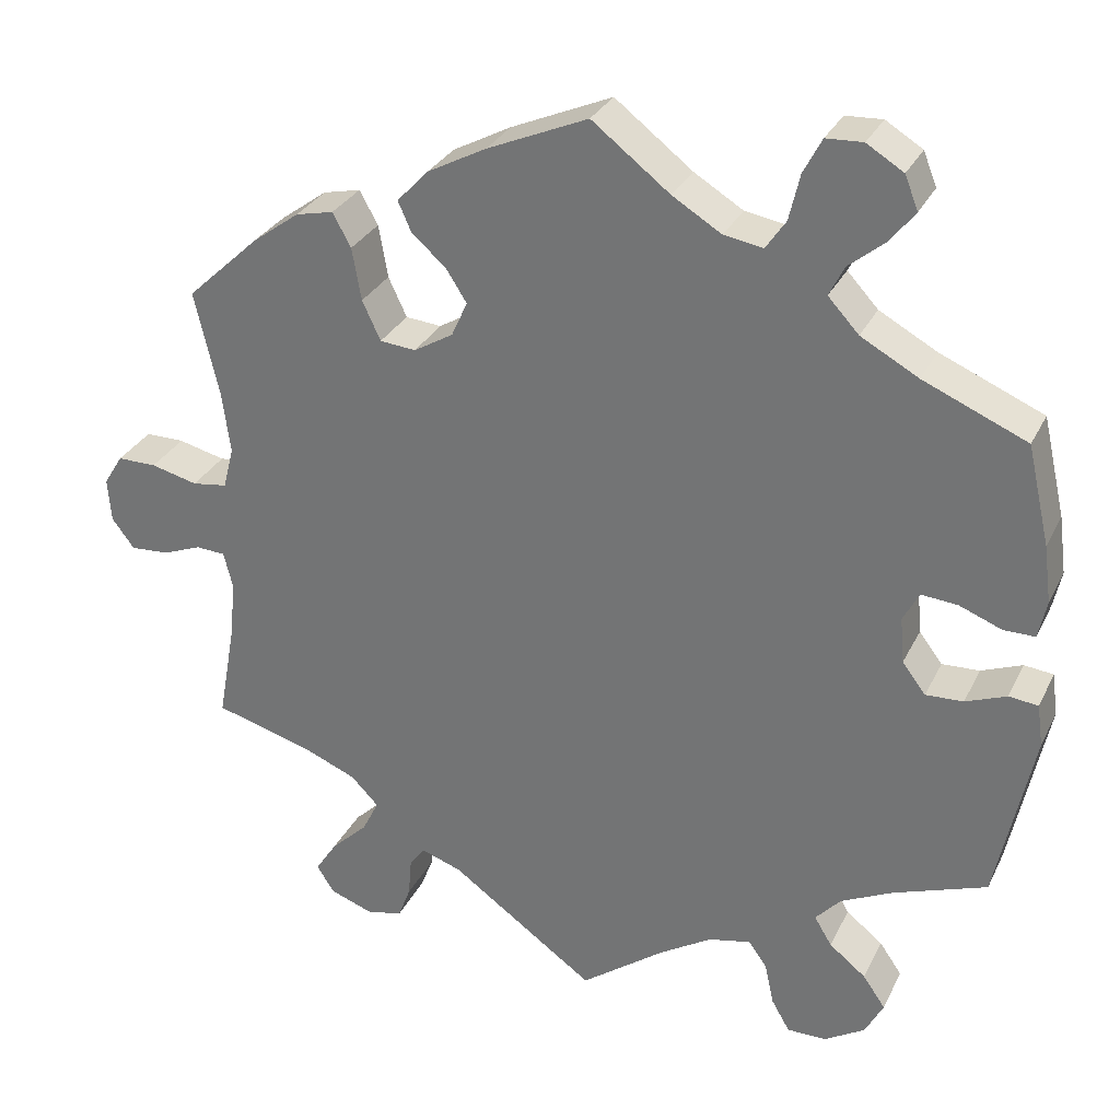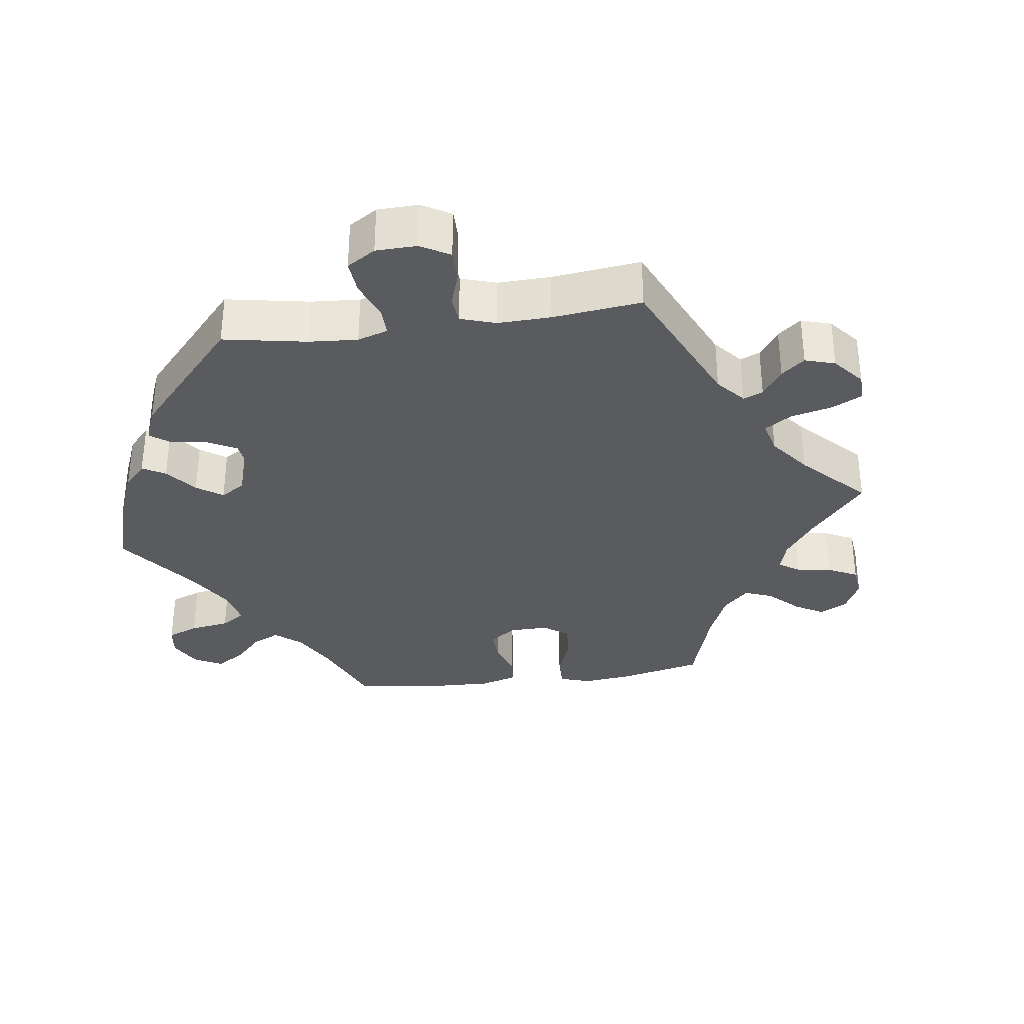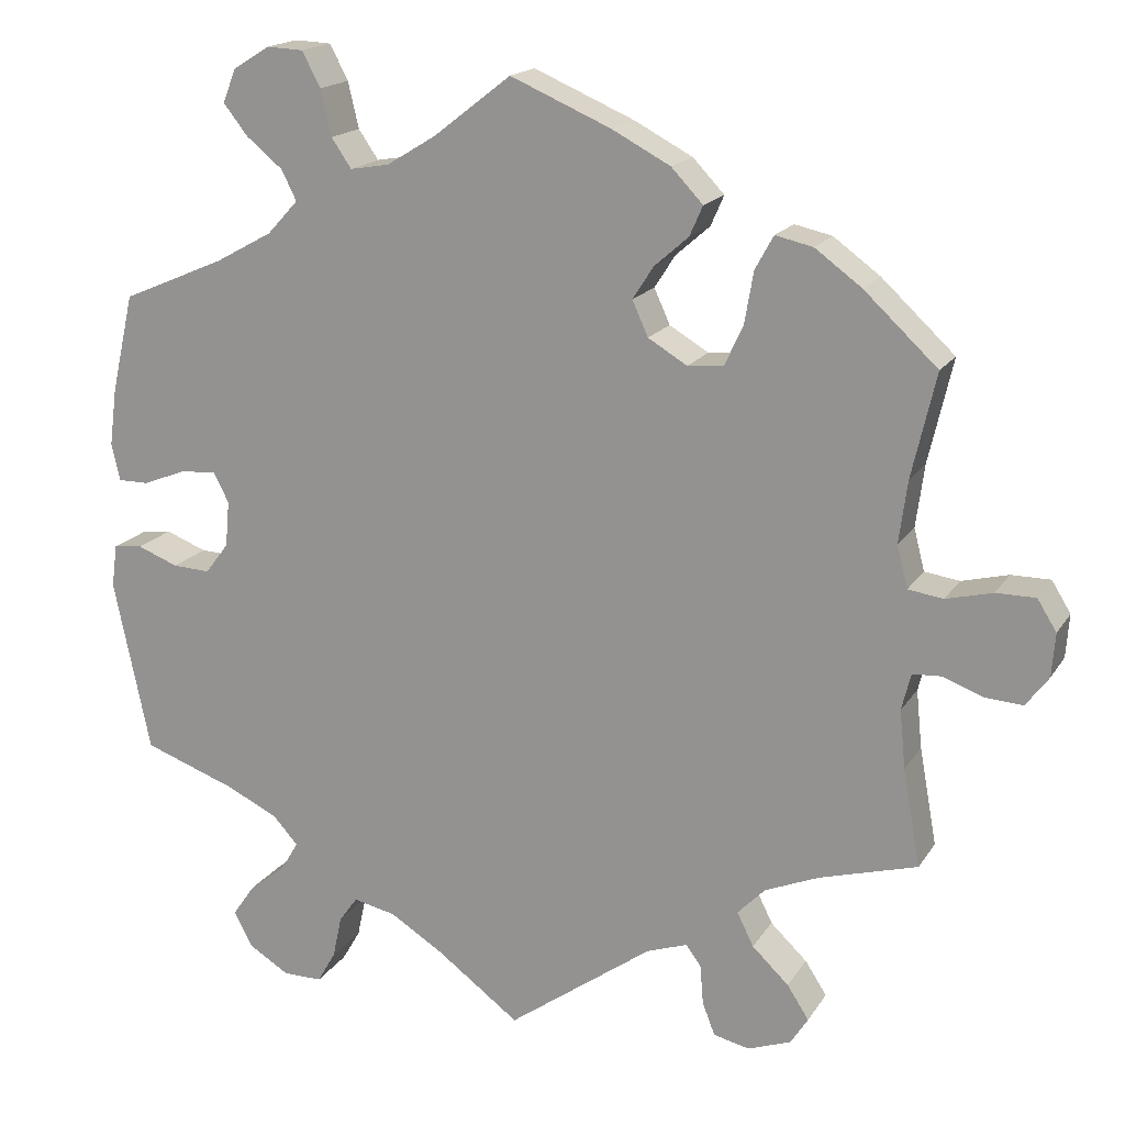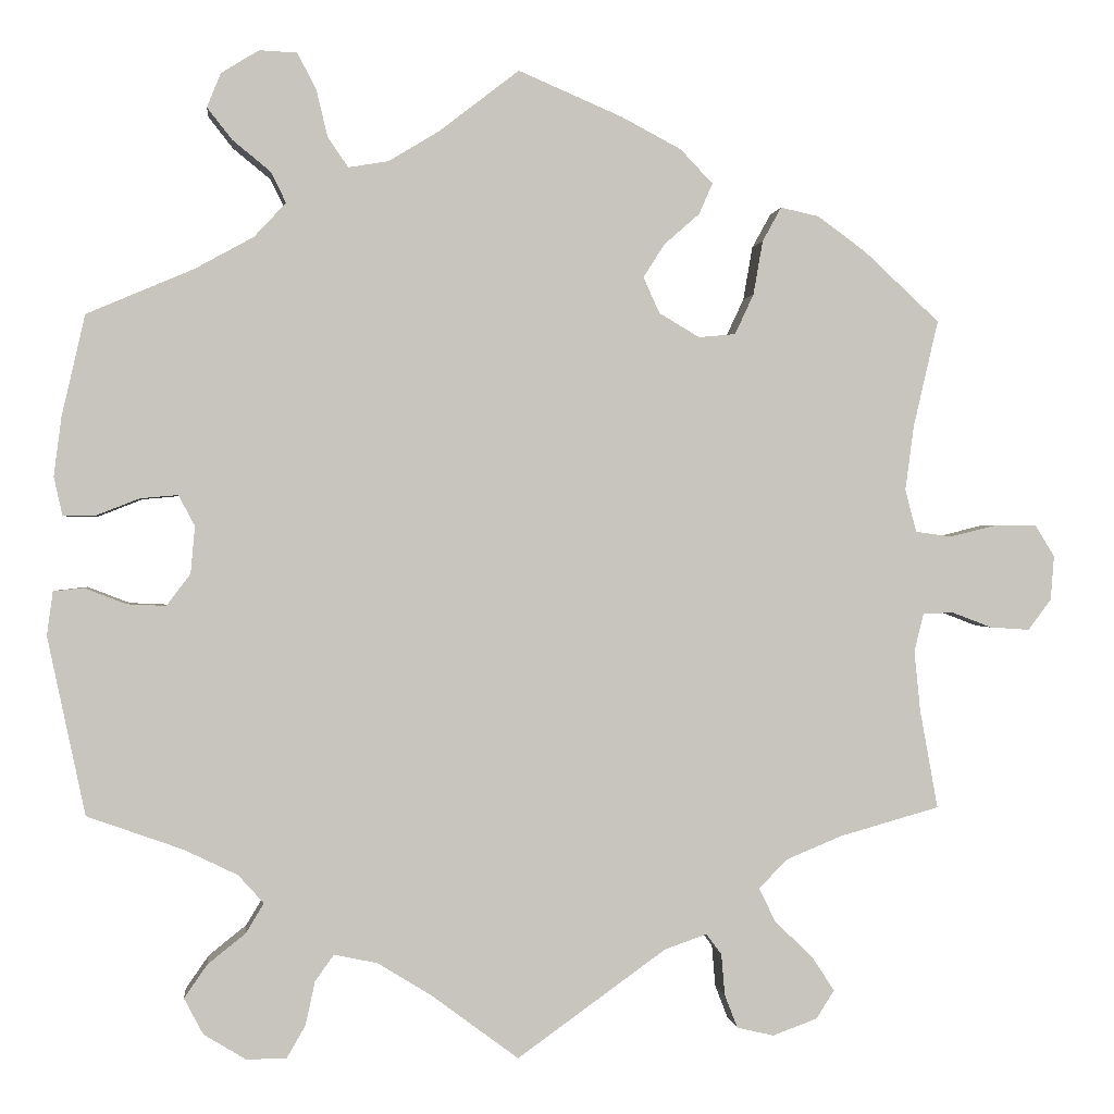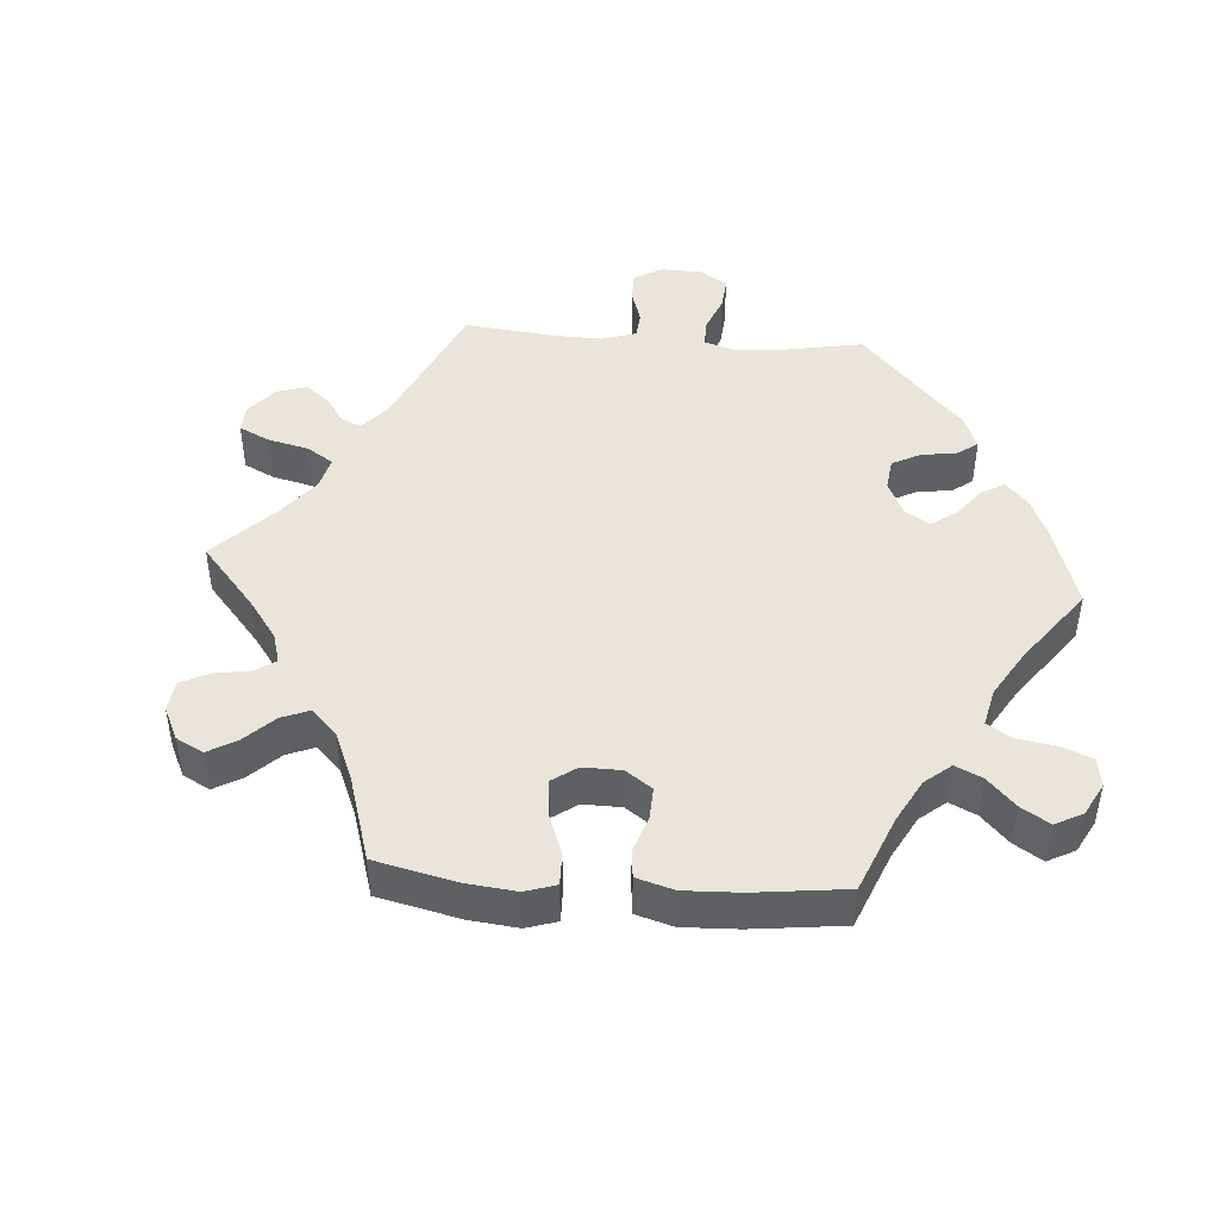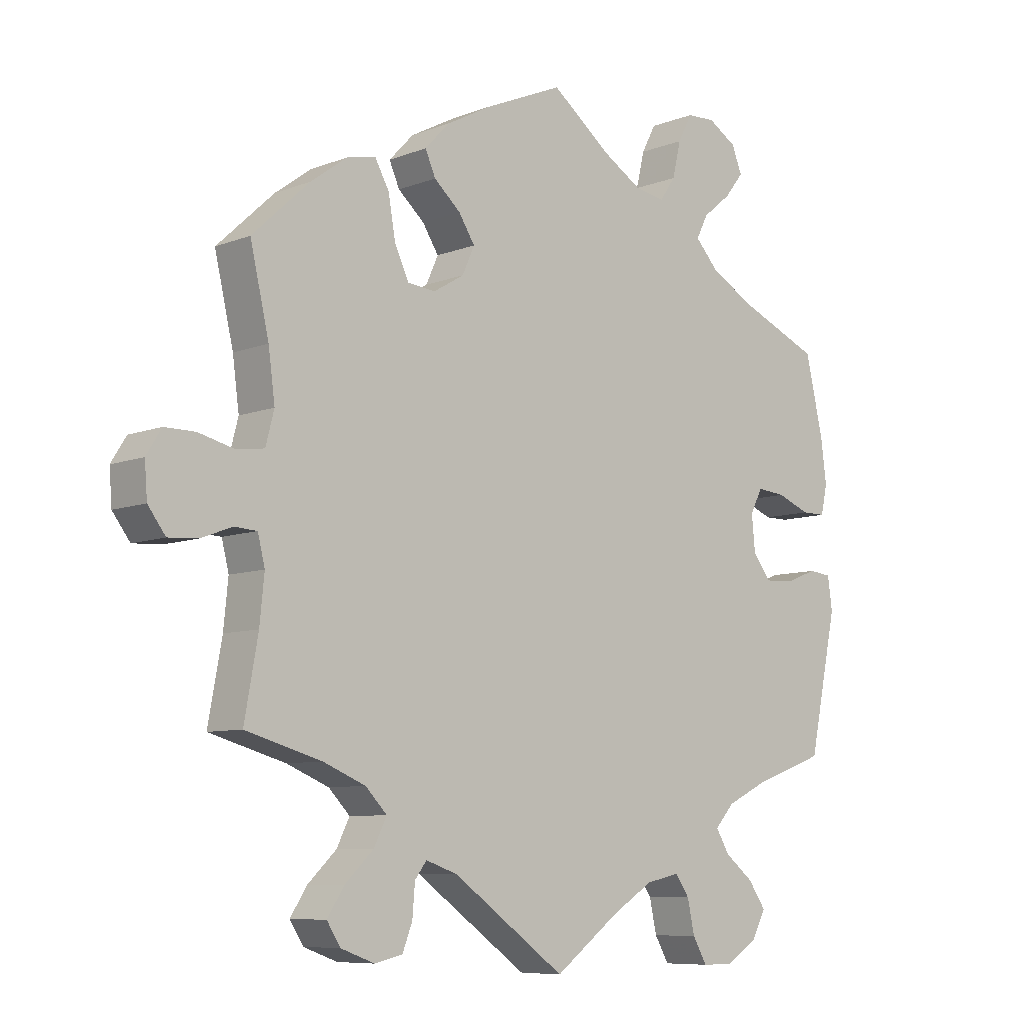
<metadata>
{"format":"obj","ext":"obj","renderer":"f3d","projection":"perspective","resolution":1024,"background":"white","views":[{"elev":30.0,"azim":22.3,"up":"+Z"},{"elev":-33.2,"azim":157.9,"up":"+Y"},{"elev":17.4,"azim":-157.6,"up":"+Z"},{"elev":0.3,"azim":174.0,"up":"+Z"},{"elev":45.4,"azim":-25.6,"up":"+Y"},{"elev":-8.1,"azim":-42.9,"up":"+Z"}]}
</metadata>
<code>
v -0.413 0.07 0.371
v -0.357 0.07 0.412
v -0.312 0.07 0.422
v -0.29 0.07 0.382
v -0.279 0.07 0.319
v -0.257 0.07 0.272
v -0.214 0.07 0.268
v -0.167 0.07 0.296
v -0.148 0.07 0.338
v -0.173 0.07 0.377
v -0.214 0.07 0.413
v -0.23 0.07 0.449
v -0.192 0.07 0.489
v -0.122 0.07 0.526
v -0.001 0.07 0.578
v 0.092 0.07 0.506
v 0.151 0.07 0.47
v 0.198 0.07 0.462
v 0.222 0.07 0.497
v 0.235 0.07 0.552
v 0.257 0.07 0.594
v 0.301 0.07 0.596
v 0.345 0.07 0.569
v 0.361 0.07 0.529
v 0.332 0.07 0.492
v 0.288 0.07 0.456
v 0.27 0.07 0.42
v 0.307 0.07 0.38
v 0.376 0.07 0.342
v 0.5 0.07 0.289
v 0.527 0.07 0.171
v 0.536 0.07 0.102
v 0.526 0.07 0.057
v 0.489 0.07 0.057
v 0.438 0.07 0.077
v 0.394 0.07 0.081
v 0.375 0.07 0.045
v 0.38 0.07 -0.01
v 0.408 0.07 -0.047
v 0.453 0.07 -0.045
v 0.502 0.07 -0.026
v 0.537 0.07 -0.03
v 0.544 0.07 -0.081
v 0.5 0.07 -0.289
v 0.388 0.07 -0.329
v 0.326 0.07 -0.359
v 0.296 0.07 -0.392
v 0.317 0.07 -0.427
v 0.361 0.07 -0.462
v 0.388 0.07 -0.501
v 0.366 0.07 -0.543
v 0.317 0.07 -0.573
v 0.27 0.07 -0.573
v 0.248 0.07 -0.535
v 0.237 0.07 -0.484
v 0.215 0.07 -0.453
v 0.164 0.07 -0.464
v 0.101 0.07 -0.503
v 0 0.07 -0.578
v -0.174 0.07 -0.453
v -0.223 0.07 -0.436
v -0.241 0.07 -0.46
v -0.245 0.07 -0.508
v -0.26 0.07 -0.547
v -0.303 0.07 -0.557
v -0.355 0.07 -0.538
v -0.376 0.07 -0.505
v -0.35 0.07 -0.465
v -0.306 0.07 -0.423
v -0.286 0.07 -0.383
v -0.319 0.07 -0.349
v -0.384 0.07 -0.322
v -0.501 0.07 -0.289
v -0.48 0.07 -0.173
v -0.473 0.07 -0.103
v -0.484 0.07 -0.059
v -0.519 0.07 -0.057
v -0.566 0.07 -0.075
v -0.612 0.07 -0.078
v -0.639 0.07 -0.042
v -0.643 0.07 0.01
v -0.62 0.07 0.047
v -0.573 0.07 0.047
v -0.517 0.07 0.033
v -0.475 0.07 0.039
v -0.462 0.07 0.089
v -0.472 0.07 0.164
v -0.501 0.07 0.289
v -0.413 0 0.371
v -0.357 0 0.412
v -0.312 0 0.422
v -0.29 0 0.382
v -0.279 0 0.319
v -0.257 0 0.272
v -0.214 0 0.268
v -0.167 0 0.296
v -0.148 0 0.338
v -0.173 0 0.377
v -0.214 0 0.413
v -0.23 0 0.449
v -0.192 0 0.489
v -0.122 0 0.526
v -0.001 0 0.578
v 0.092 0 0.506
v 0.151 0 0.47
v 0.198 0 0.462
v 0.222 0 0.497
v 0.235 0 0.552
v 0.257 0 0.594
v 0.301 0 0.596
v 0.345 0 0.569
v 0.361 0 0.529
v 0.332 0 0.492
v 0.288 0 0.456
v 0.27 0 0.42
v 0.307 0 0.38
v 0.376 0 0.342
v 0.5 0 0.289
v 0.527 0 0.171
v 0.536 0 0.102
v 0.526 0 0.057
v 0.489 0 0.057
v 0.438 0 0.077
v 0.394 0 0.081
v 0.375 0 0.045
v 0.38 0 -0.01
v 0.408 0 -0.047
v 0.453 0 -0.045
v 0.502 0 -0.026
v 0.537 0 -0.03
v 0.544 0 -0.081
v 0.5 0 -0.289
v 0.388 0 -0.329
v 0.326 0 -0.359
v 0.296 0 -0.392
v 0.317 0 -0.427
v 0.361 0 -0.462
v 0.388 0 -0.501
v 0.366 0 -0.543
v 0.317 0 -0.573
v 0.27 0 -0.573
v 0.248 0 -0.535
v 0.237 0 -0.484
v 0.215 0 -0.453
v 0.164 0 -0.464
v 0.101 0 -0.503
v 0 0 -0.578
v -0.174 0 -0.453
v -0.223 0 -0.436
v -0.241 0 -0.46
v -0.245 0 -0.508
v -0.26 0 -0.547
v -0.303 0 -0.557
v -0.355 0 -0.538
v -0.376 0 -0.505
v -0.35 0 -0.465
v -0.306 0 -0.423
v -0.286 0 -0.383
v -0.319 0 -0.349
v -0.384 0 -0.322
v -0.501 0 -0.289
v -0.48 0 -0.173
v -0.473 0 -0.103
v -0.484 0 -0.059
v -0.519 0 -0.057
v -0.566 0 -0.075
v -0.612 0 -0.078
v -0.639 0 -0.042
v -0.643 0 0.01
v -0.62 0 0.047
v -0.573 0 0.047
v -0.517 0 0.033
v -0.475 0 0.039
v -0.462 0 0.089
v -0.472 0 0.164
v -0.501 0 0.289
f 87 88 1 2
f 86 87 2 3
f 85 86 3 4
f 81 82 83 84
f 81 84 85
f 80 81 85
f 77 78 79 80
f 76 77 80 85
f 75 76 85 4
f 72 73 74
f 71 72 74 75
f 70 71 75 4
f 66 67 68 69
f 66 69 70
f 65 66 70
f 62 63 64 65
f 62 65 70
f 61 62 70 4
f 58 59 60
f 57 58 60 61
f 56 57 61
f 52 53 54 55
f 52 55 56
f 51 52 56
f 48 49 50 51
f 47 48 51 56
f 46 47 56 61
f 42 43 44 45
f 40 41 42 45
f 39 40 45 46
f 38 39 46 61
f 32 33 34 35
f 32 35 36
f 29 30 31 32
f 28 29 32 36
f 27 28 36 37
f 23 24 25 26
f 21 22 23 26
f 19 20 21 26
f 18 19 26 27
f 17 18 27 37
f 13 14 15 16
f 10 11 12 13
f 9 10 13 16
f 8 9 16 17
f 61 4 5
f 61 5 6
f 38 61 6 7
f 17 37 38
f 7 8 17 38
f 90 89 176 175
f 91 90 175 174
f 92 91 174 173
f 172 171 170 169
f 173 172 169
f 173 169 168
f 168 167 166 165
f 173 168 165 164
f 92 173 164 163
f 162 161 160
f 163 162 160 159
f 92 163 159 158
f 157 156 155 154
f 158 157 154
f 158 154 153
f 153 152 151 150
f 158 153 150
f 92 158 150 149
f 148 147 146
f 149 148 146 145
f 149 145 144
f 143 142 141 140
f 144 143 140
f 144 140 139
f 139 138 137 136
f 144 139 136 135
f 149 144 135 134
f 133 132 131 130
f 133 130 129 128
f 134 133 128 127
f 149 134 127 126
f 123 122 121 120
f 124 123 120
f 120 119 118 117
f 124 120 117 116
f 125 124 116 115
f 114 113 112 111
f 114 111 110 109
f 114 109 108 107
f 115 114 107 106
f 125 115 106 105
f 104 103 102 101
f 101 100 99 98
f 104 101 98 97
f 105 104 97 96
f 93 92 149
f 94 93 149
f 95 94 149 126
f 126 125 105
f 126 105 96 95
f 1 89 90 2
f 2 90 91 3
f 3 91 92 4
f 4 92 93 5
f 5 93 94 6
f 6 94 95 7
f 7 95 96 8
f 8 96 97 9
f 9 97 98 10
f 10 98 99 11
f 11 99 100 12
f 12 100 101 13
f 13 101 102 14
f 14 102 103 15
f 15 103 104 16
f 16 104 105 17
f 17 105 106 18
f 18 106 107 19
f 19 107 108 20
f 20 108 109 21
f 21 109 110 22
f 22 110 111 23
f 23 111 112 24
f 24 112 113 25
f 25 113 114 26
f 26 114 115 27
f 27 115 116 28
f 28 116 117 29
f 29 117 118 30
f 30 118 119 31
f 31 119 120 32
f 32 120 121 33
f 33 121 122 34
f 34 122 123 35
f 35 123 124 36
f 36 124 125 37
f 37 125 126 38
f 38 126 127 39
f 39 127 128 40
f 40 128 129 41
f 41 129 130 42
f 42 130 131 43
f 43 131 132 44
f 44 132 133 45
f 45 133 134 46
f 46 134 135 47
f 47 135 136 48
f 48 136 137 49
f 49 137 138 50
f 50 138 139 51
f 51 139 140 52
f 52 140 141 53
f 53 141 142 54
f 54 142 143 55
f 55 143 144 56
f 56 144 145 57
f 57 145 146 58
f 58 146 147 59
f 59 147 148 60
f 60 148 149 61
f 61 149 150 62
f 62 150 151 63
f 63 151 152 64
f 64 152 153 65
f 65 153 154 66
f 66 154 155 67
f 67 155 156 68
f 68 156 157 69
f 69 157 158 70
f 70 158 159 71
f 71 159 160 72
f 72 160 161 73
f 73 161 162 74
f 74 162 163 75
f 75 163 164 76
f 76 164 165 77
f 77 165 166 78
f 78 166 167 79
f 79 167 168 80
f 80 168 169 81
f 81 169 170 82
f 82 170 171 83
f 83 171 172 84
f 84 172 173 85
f 85 173 174 86
f 86 174 175 87
f 87 175 176 88
f 88 176 89 1

</code>
